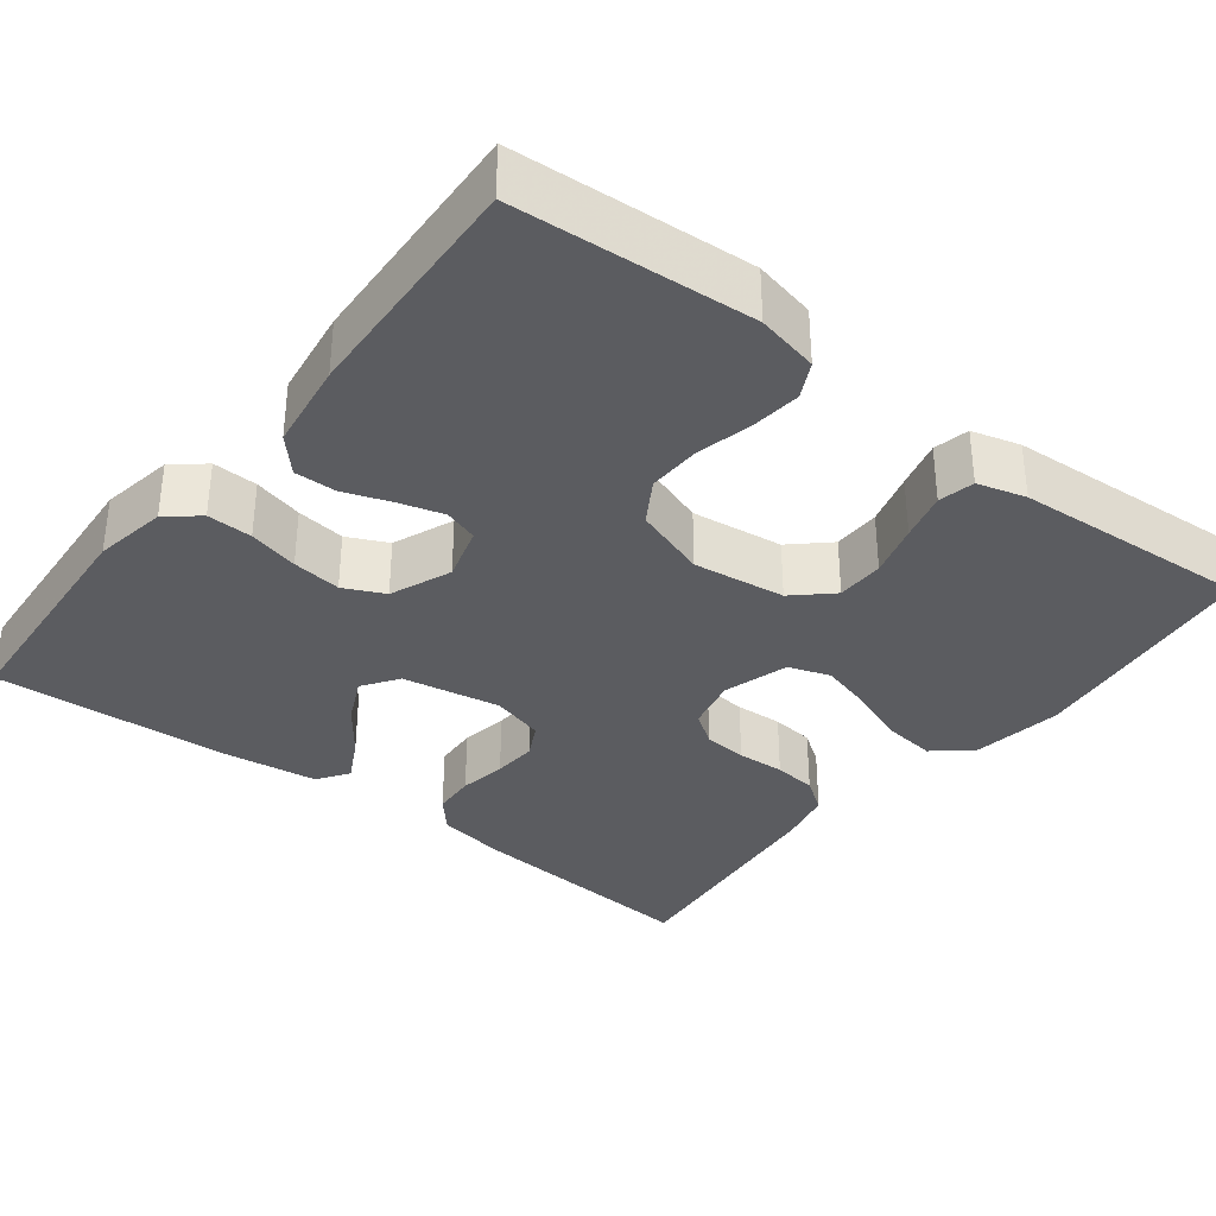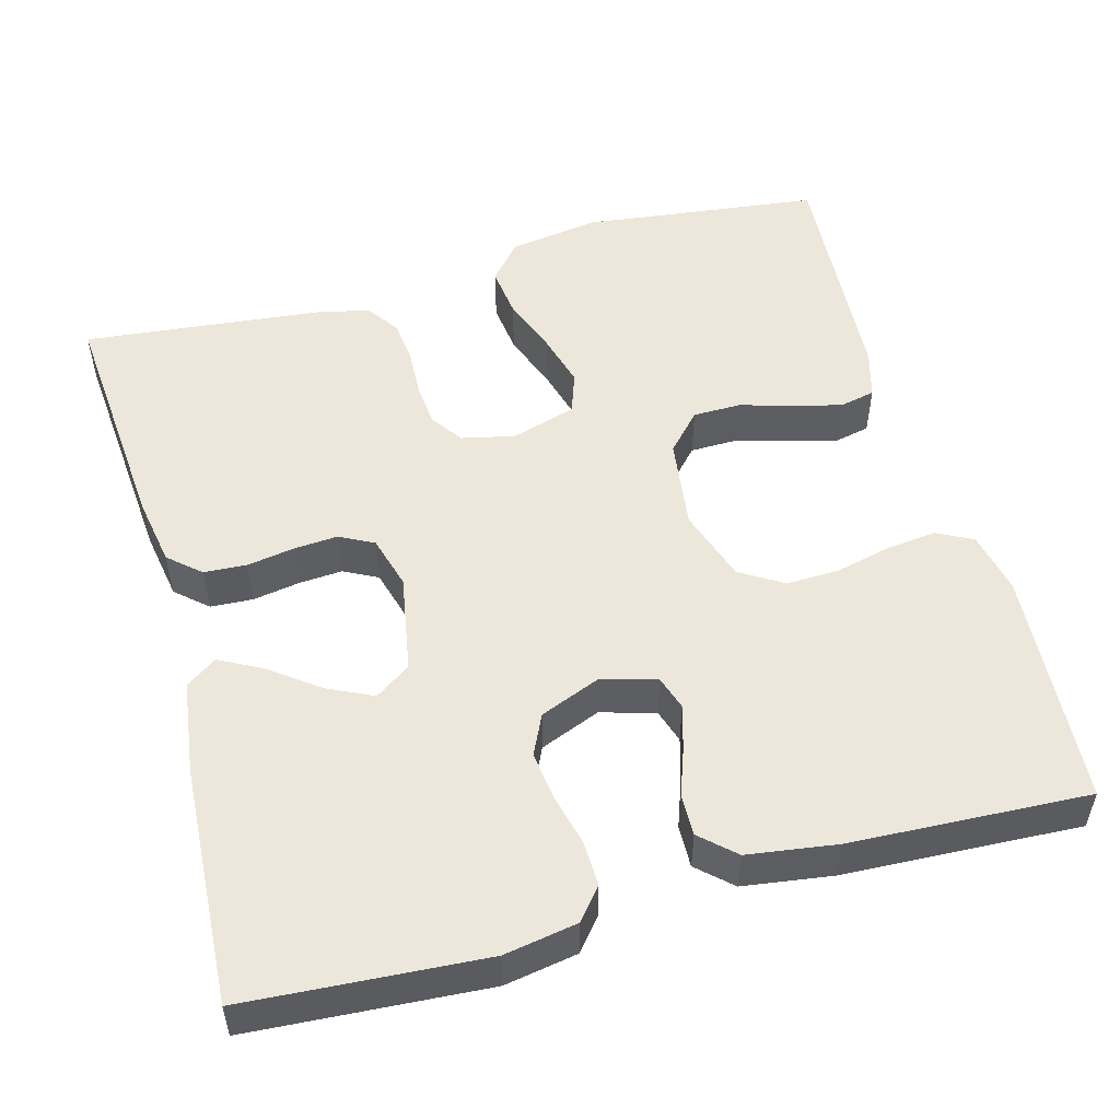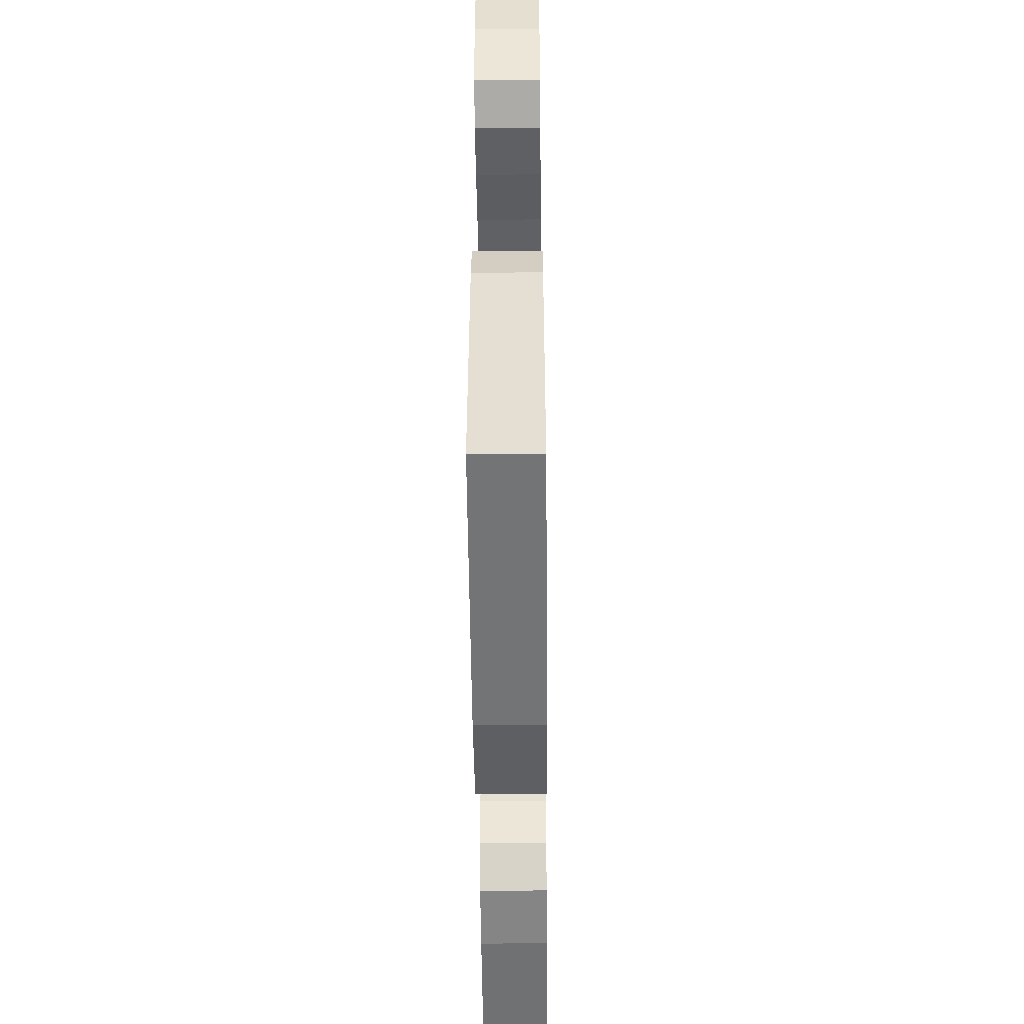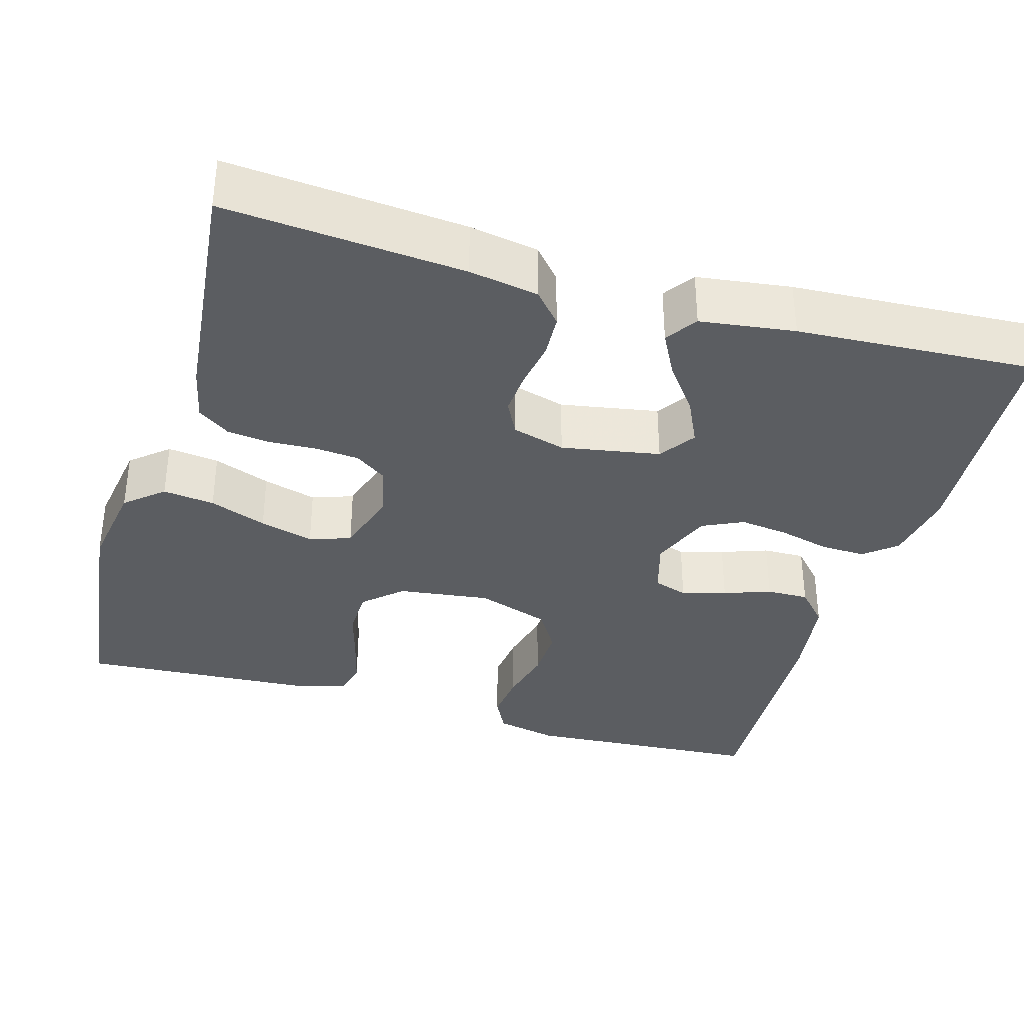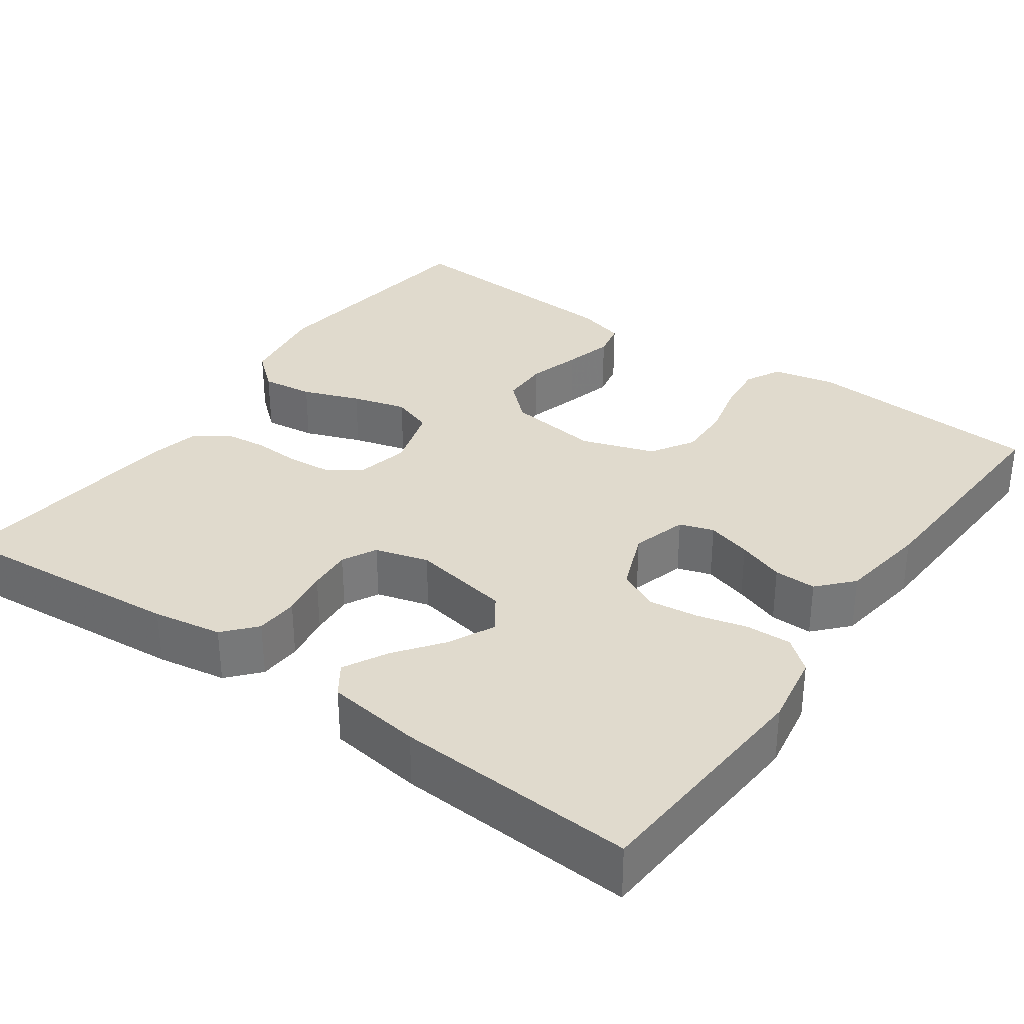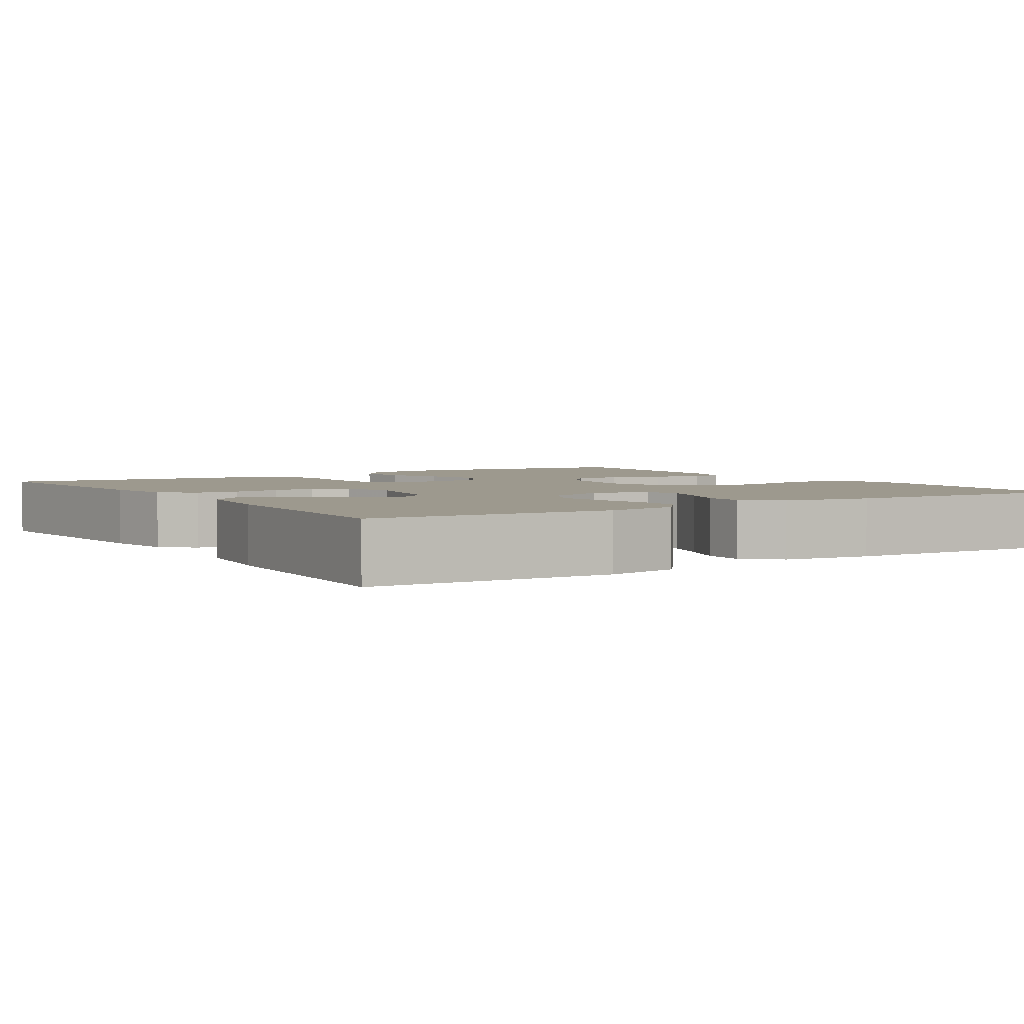
<metadata>
{"format":"obj","ext":"obj","renderer":"f3d","projection":"perspective","resolution":1024,"background":"white","views":[{"elev":-34.7,"azim":52.2,"up":"+Y"},{"elev":52.3,"azim":-15.3,"up":"+Y"},{"elev":-49.3,"azim":90.6,"up":"+Z"},{"elev":-35.7,"azim":-106.2,"up":"+Y"},{"elev":33.0,"azim":-54.6,"up":"+Y"},{"elev":3.4,"azim":-32.8,"up":"+Y"}]}
</metadata>
<code>
v 0.5 0.07 0.5
v 0.52 0.07 0.2
v 0.503 0.07 0.122
v 0.458 0.07 0.099
v 0.395 0.07 0.106
v 0.325 0.07 0.123
v 0.258 0.07 0.125
v 0.204 0.07 0.092
v 0.173 0.07 0
v 0.188 0.07 -0.116
v 0.231 0.07 -0.163
v 0.291 0.07 -0.164
v 0.358 0.07 -0.145
v 0.419 0.07 -0.129
v 0.464 0.07 -0.139
v 0.481 0.07 -0.2
v 0.5 0.07 -0.5
v 0.2 0.07 -0.536
v 0.086 0.07 -0.518
v 0.046 0.07 -0.471
v 0.054 0.07 -0.406
v 0.081 0.07 -0.334
v 0.1 0.07 -0.266
v 0.082 0.07 -0.214
v 0 0.07 -0.189
v -0.067 0.07 -0.204
v -0.095 0.07 -0.244
v -0.1 0.07 -0.299
v -0.097 0.07 -0.359
v -0.103 0.07 -0.413
v -0.132 0.07 -0.454
v -0.2 0.07 -0.469
v -0.5 0.07 -0.5
v -0.475 0.07 -0.2
v -0.46 0.07 -0.113
v -0.42 0.07 -0.078
v -0.366 0.07 -0.075
v -0.306 0.07 -0.085
v -0.251 0.07 -0.089
v -0.208 0.07 -0.067
v -0.189 0.07 0
v -0.211 0.07 0.124
v -0.256 0.07 0.155
v -0.313 0.07 0.128
v -0.373 0.07 0.083
v -0.428 0.07 0.054
v -0.467 0.07 0.081
v -0.483 0.07 0.2
v -0.5 0.07 0.5
v -0.2 0.07 0.52
v -0.108 0.07 0.504
v -0.075 0.07 0.464
v -0.077 0.07 0.407
v -0.093 0.07 0.344
v -0.101 0.07 0.282
v -0.077 0.07 0.231
v 0 0.07 0.2
v 0.069 0.07 0.22
v 0.083 0.07 0.263
v 0.067 0.07 0.319
v 0.046 0.07 0.378
v 0.045 0.07 0.431
v 0.088 0.07 0.47
v 0.2 0.07 0.486
v 0.5 0 0.5
v 0.52 0 0.2
v 0.503 0 0.122
v 0.458 0 0.099
v 0.395 0 0.106
v 0.325 0 0.123
v 0.258 0 0.125
v 0.204 0 0.092
v 0.173 0 0
v 0.188 0 -0.116
v 0.231 0 -0.163
v 0.291 0 -0.164
v 0.358 0 -0.145
v 0.419 0 -0.129
v 0.464 0 -0.139
v 0.481 0 -0.2
v 0.5 0 -0.5
v 0.2 0 -0.536
v 0.086 0 -0.518
v 0.046 0 -0.471
v 0.054 0 -0.406
v 0.081 0 -0.334
v 0.1 0 -0.266
v 0.082 0 -0.214
v 0 0 -0.189
v -0.067 0 -0.204
v -0.095 0 -0.244
v -0.1 0 -0.299
v -0.097 0 -0.359
v -0.103 0 -0.413
v -0.132 0 -0.454
v -0.2 0 -0.469
v -0.5 0 -0.5
v -0.475 0 -0.2
v -0.46 0 -0.113
v -0.42 0 -0.078
v -0.366 0 -0.075
v -0.306 0 -0.085
v -0.251 0 -0.089
v -0.208 0 -0.067
v -0.189 0 0
v -0.211 0 0.124
v -0.256 0 0.155
v -0.313 0 0.128
v -0.373 0 0.083
v -0.428 0 0.054
v -0.467 0 0.081
v -0.483 0 0.2
v -0.5 0 0.5
v -0.2 0 0.52
v -0.108 0 0.504
v -0.075 0 0.464
v -0.077 0 0.407
v -0.093 0 0.344
v -0.101 0 0.282
v -0.077 0 0.231
v 0 0 0.2
v 0.069 0 0.22
v 0.083 0 0.263
v 0.067 0 0.319
v 0.046 0 0.378
v 0.045 0 0.431
v 0.088 0 0.47
v 0.2 0 0.486
f 4 5 6
f 3 4 6
f 2 3 6
f 1 2 6
f 64 1 6
f 63 64 6
f 62 63 6
f 61 62 6
f 60 61 6
f 59 60 6 7
f 58 59 7 8
f 57 58 8 9
f 56 57 9 10
f 52 53 54
f 51 52 54
f 50 51 54
f 49 50 54
f 48 49 54
f 47 48 54
f 46 47 54
f 45 46 54
f 44 45 54
f 43 44 54 55
f 42 43 55 56
f 36 37 38
f 35 36 38
f 34 35 38
f 33 34 38
f 32 33 38
f 31 32 38
f 30 31 38
f 29 30 38
f 28 29 38
f 27 28 38 39
f 26 27 39 40
f 20 21 22
f 19 20 22
f 18 19 22
f 17 18 22
f 16 17 22
f 15 16 22
f 14 15 22
f 13 14 22
f 12 13 22
f 11 12 22 23
f 10 11 23 24
f 10 24 25
f 56 10 25
f 42 56 25
f 41 42 25
f 25 26 40 41
f 70 69 68
f 70 68 67
f 70 67 66
f 70 66 65
f 70 65 128
f 70 128 127
f 70 127 126
f 70 126 125
f 70 125 124
f 71 70 124 123
f 72 71 123 122
f 73 72 122 121
f 74 73 121 120
f 118 117 116
f 118 116 115
f 118 115 114
f 118 114 113
f 118 113 112
f 118 112 111
f 118 111 110
f 118 110 109
f 118 109 108
f 119 118 108 107
f 120 119 107 106
f 102 101 100
f 102 100 99
f 102 99 98
f 102 98 97
f 102 97 96
f 102 96 95
f 102 95 94
f 102 94 93
f 102 93 92
f 103 102 92 91
f 104 103 91 90
f 86 85 84
f 86 84 83
f 86 83 82
f 86 82 81
f 86 81 80
f 86 80 79
f 86 79 78
f 86 78 77
f 86 77 76
f 87 86 76 75
f 88 87 75 74
f 89 88 74
f 89 74 120
f 89 120 106
f 89 106 105
f 105 104 90 89
f 1 65 66 2
f 2 66 67 3
f 3 67 68 4
f 4 68 69 5
f 5 69 70 6
f 6 70 71 7
f 7 71 72 8
f 8 72 73 9
f 9 73 74 10
f 10 74 75 11
f 11 75 76 12
f 12 76 77 13
f 13 77 78 14
f 14 78 79 15
f 15 79 80 16
f 16 80 81 17
f 17 81 82 18
f 18 82 83 19
f 19 83 84 20
f 20 84 85 21
f 21 85 86 22
f 22 86 87 23
f 23 87 88 24
f 24 88 89 25
f 25 89 90 26
f 26 90 91 27
f 27 91 92 28
f 28 92 93 29
f 29 93 94 30
f 30 94 95 31
f 31 95 96 32
f 32 96 97 33
f 33 97 98 34
f 34 98 99 35
f 35 99 100 36
f 36 100 101 37
f 37 101 102 38
f 38 102 103 39
f 39 103 104 40
f 40 104 105 41
f 41 105 106 42
f 42 106 107 43
f 43 107 108 44
f 44 108 109 45
f 45 109 110 46
f 46 110 111 47
f 47 111 112 48
f 48 112 113 49
f 49 113 114 50
f 50 114 115 51
f 51 115 116 52
f 52 116 117 53
f 53 117 118 54
f 54 118 119 55
f 55 119 120 56
f 56 120 121 57
f 57 121 122 58
f 58 122 123 59
f 59 123 124 60
f 60 124 125 61
f 61 125 126 62
f 62 126 127 63
f 63 127 128 64
f 64 128 65 1

</code>
